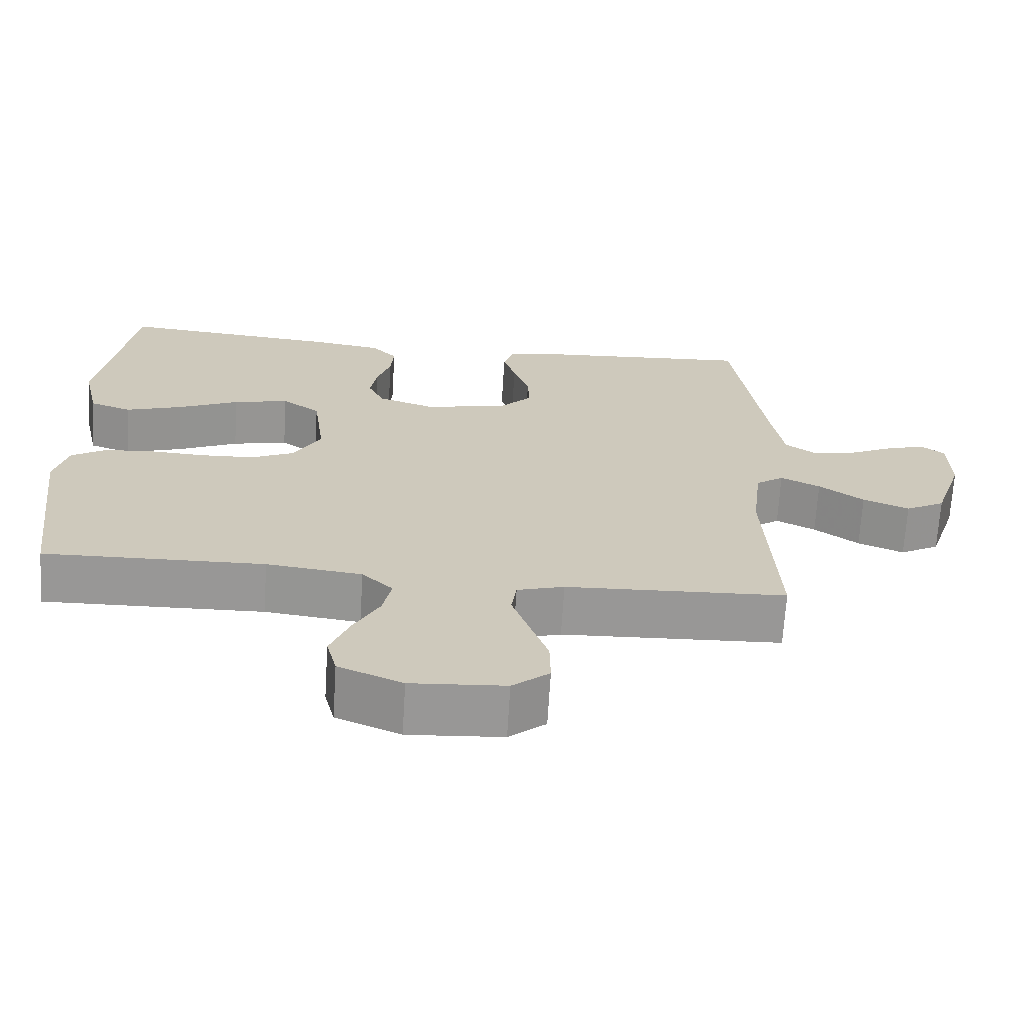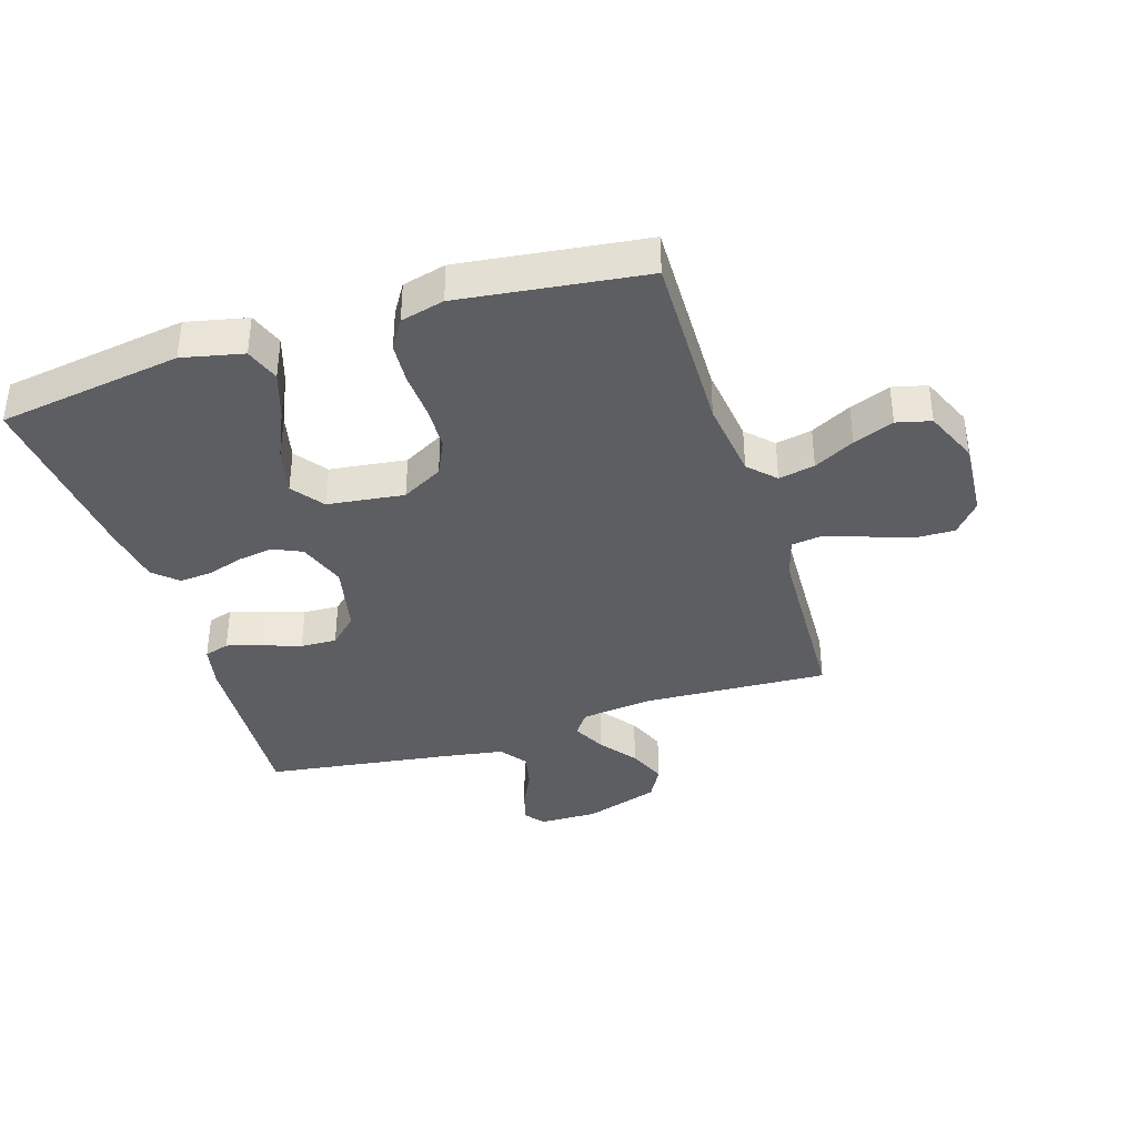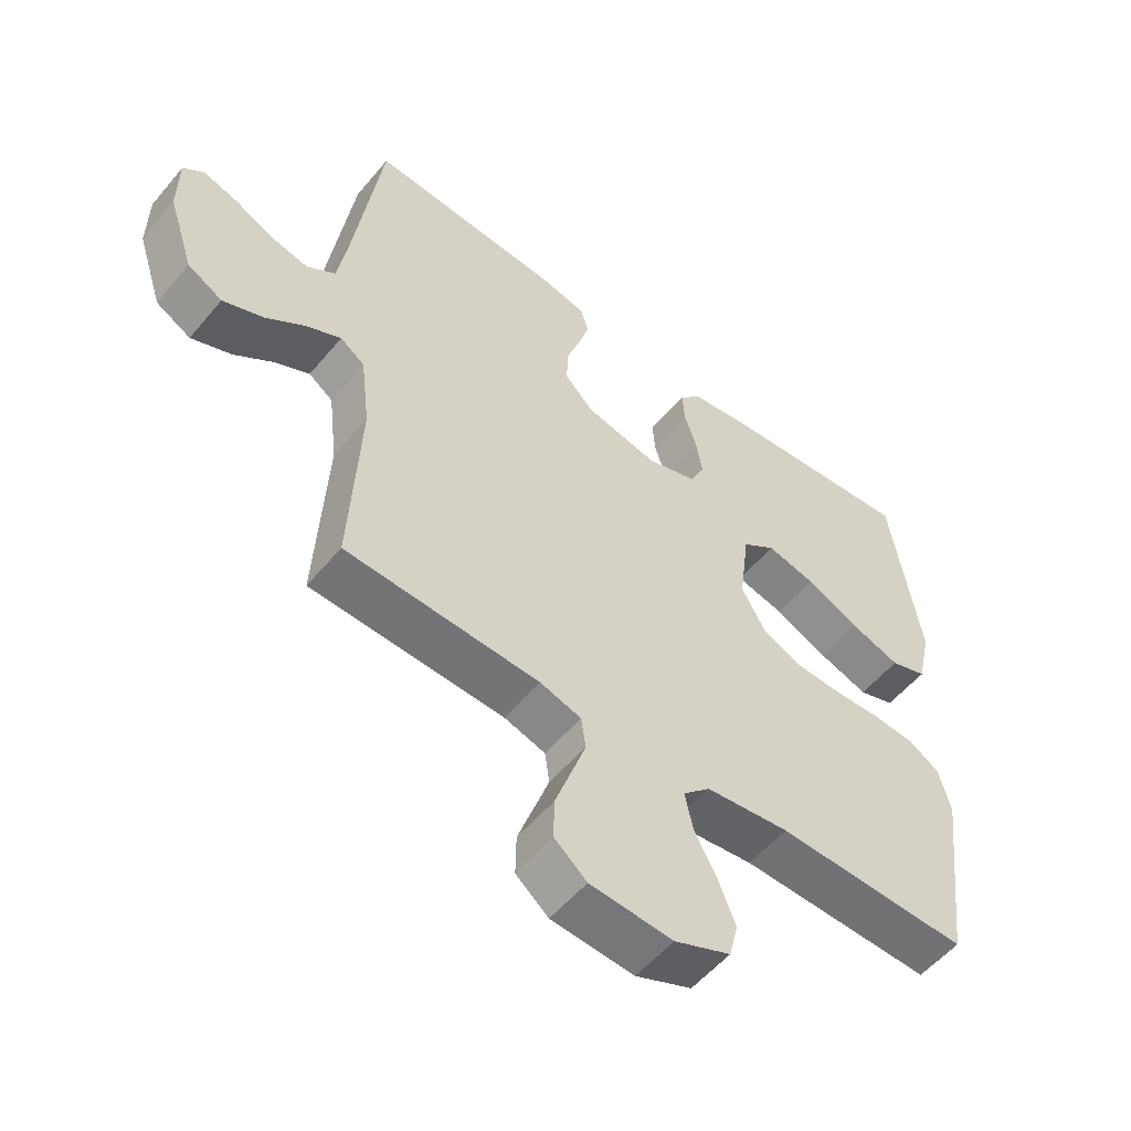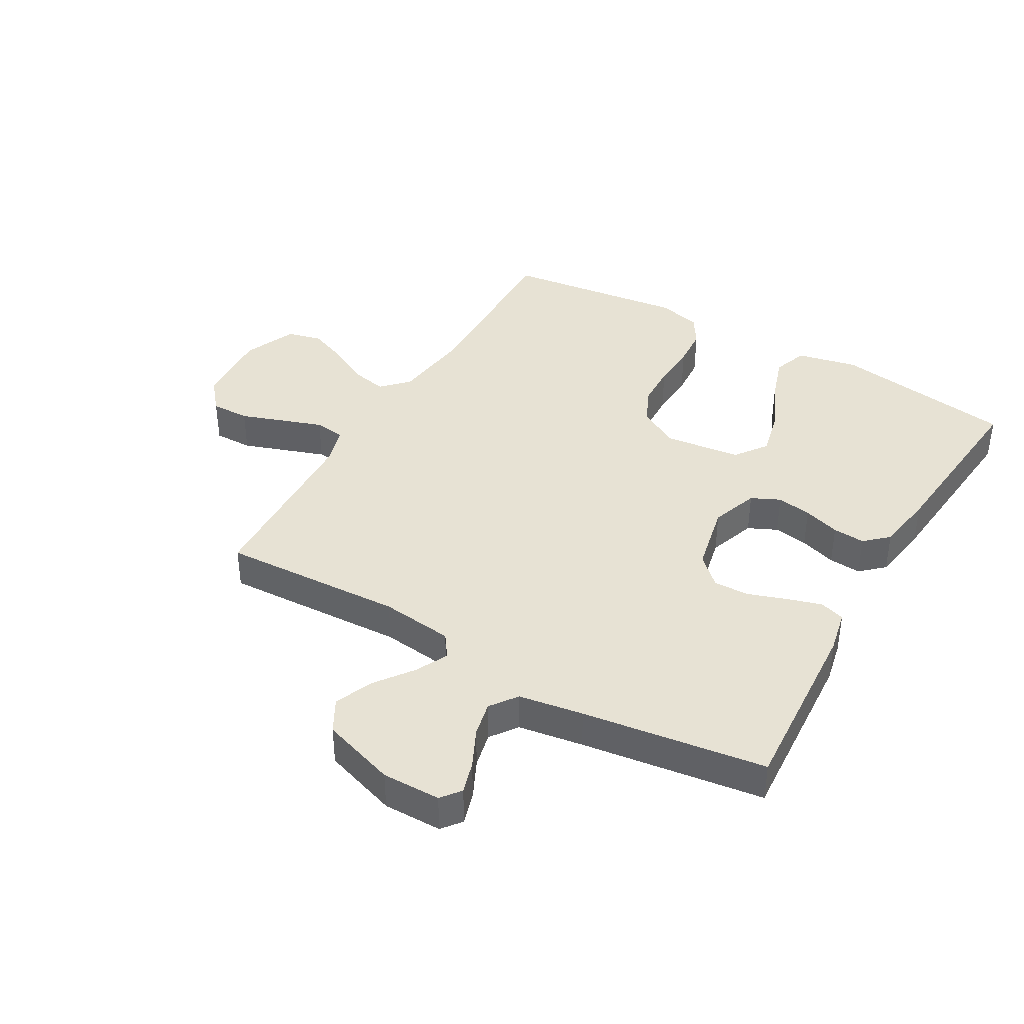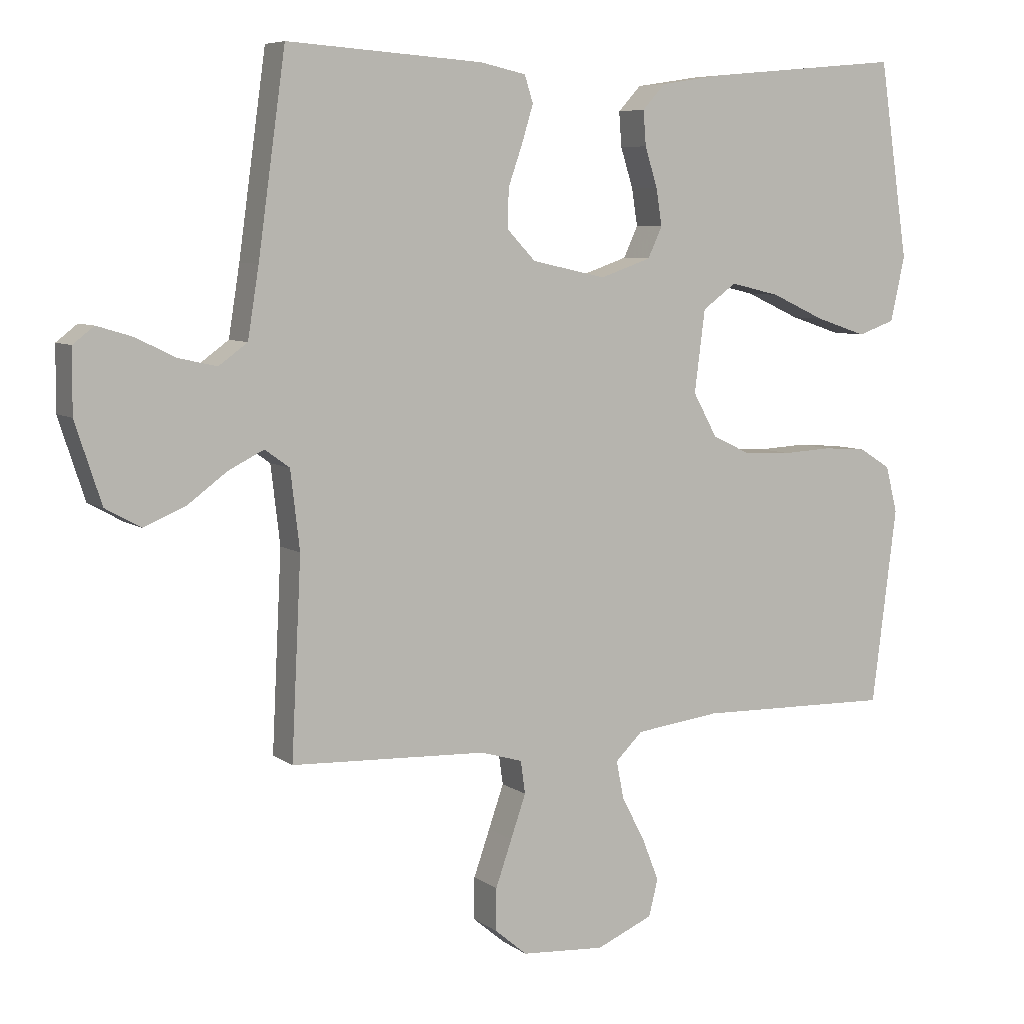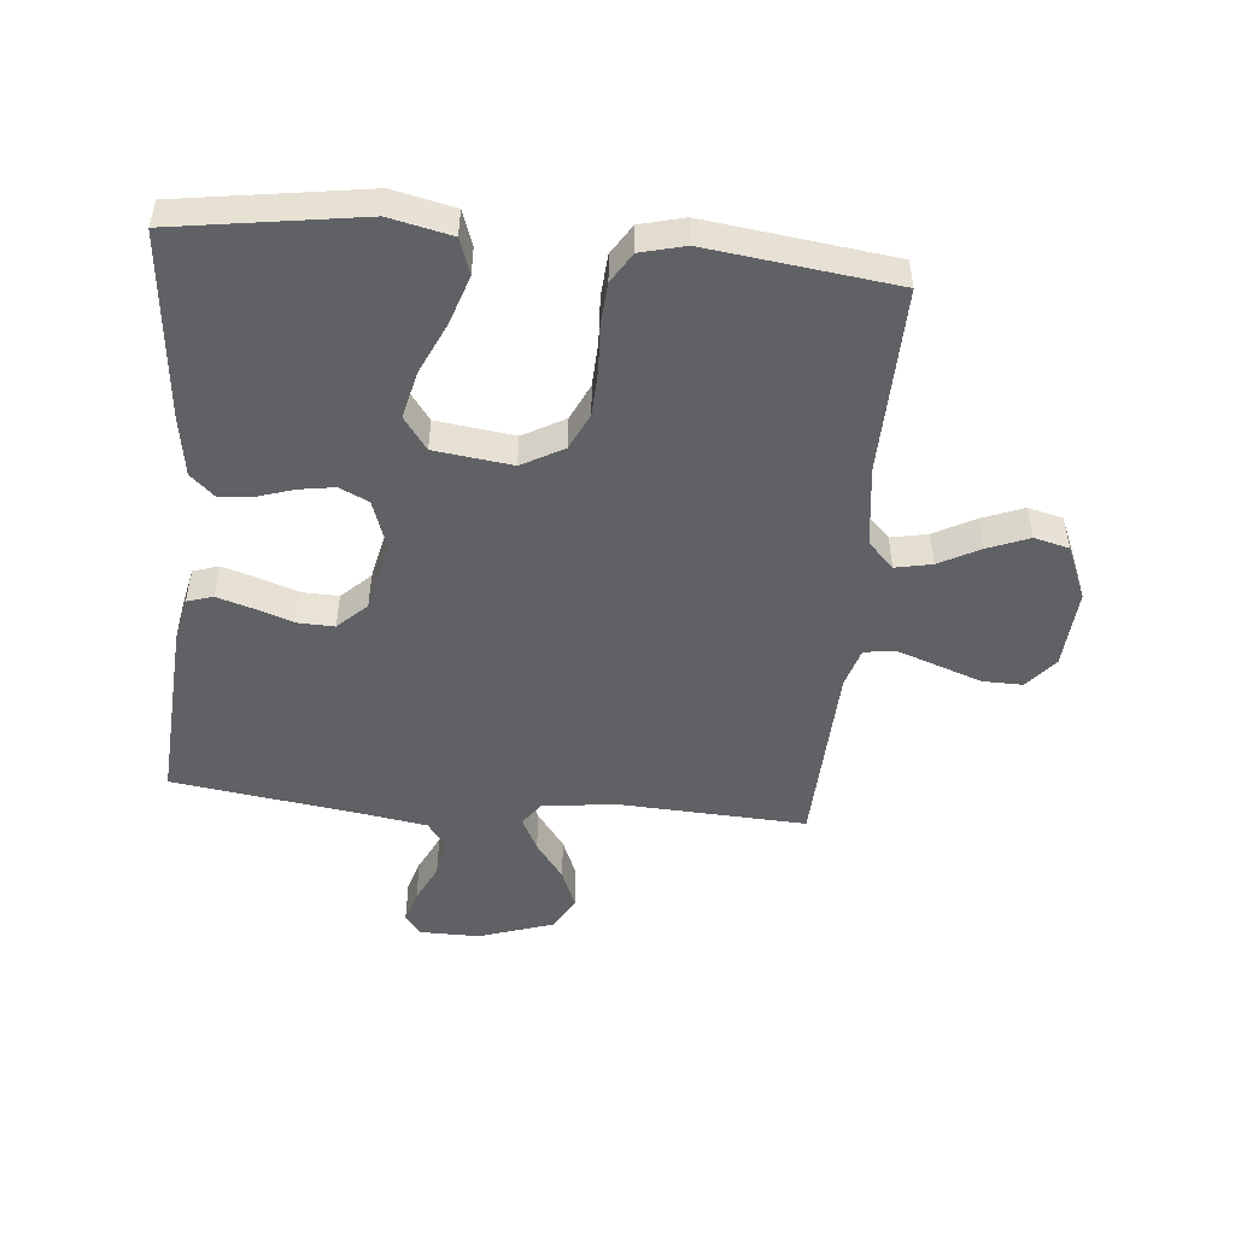
<metadata>
{"format":"obj","ext":"obj","renderer":"f3d","projection":"perspective","resolution":1024,"background":"white","views":[{"elev":-68.2,"azim":176.5,"up":"+Z"},{"elev":-37.6,"azim":107.6,"up":"+Y"},{"elev":-54.9,"azim":-39.1,"up":"+Z"},{"elev":39.8,"azim":-59.9,"up":"+Y"},{"elev":6.8,"azim":-28.2,"up":"+Z"},{"elev":-49.6,"azim":84.7,"up":"+Y"}]}
</metadata>
<code>
v 0.5 0.07 0.5
v 0.545 0.07 0.2
v 0.523 0.07 0.101
v 0.466 0.07 0.081
v 0.388 0.07 0.107
v 0.305 0.07 0.145
v 0.229 0.07 0.163
v 0.177 0.07 0.125
v 0.161 0.07 0
v 0.198 0.07 -0.067
v 0.257 0.07 -0.095
v 0.33 0.07 -0.098
v 0.405 0.07 -0.094
v 0.472 0.07 -0.099
v 0.52 0.07 -0.129
v 0.538 0.07 -0.2
v 0.5 0.07 -0.5
v 0.2 0.07 -0.493
v 0.07 0.07 -0.509
v 0.028 0.07 -0.55
v 0.04 0.07 -0.609
v 0.075 0.07 -0.675
v 0.101 0.07 -0.741
v 0.087 0.07 -0.797
v 0 0.07 -0.834
v -0.128 0.07 -0.825
v -0.178 0.07 -0.783
v -0.177 0.07 -0.719
v -0.152 0.07 -0.648
v -0.129 0.07 -0.582
v -0.136 0.07 -0.532
v -0.2 0.07 -0.513
v -0.5 0.07 -0.5
v -0.485 0.07 -0.2
v -0.499 0.07 -0.081
v -0.537 0.07 -0.054
v -0.591 0.07 -0.081
v -0.652 0.07 -0.126
v -0.715 0.07 -0.152
v -0.769 0.07 -0.122
v -0.809 0.07 0
v -0.808 0.07 0.096
v -0.776 0.07 0.121
v -0.723 0.07 0.105
v -0.661 0.07 0.075
v -0.603 0.07 0.062
v -0.559 0.07 0.094
v -0.542 0.07 0.2
v -0.5 0.07 0.5
v -0.2 0.07 0.48
v -0.13 0.07 0.465
v -0.117 0.07 0.424
v -0.134 0.07 0.368
v -0.156 0.07 0.305
v -0.158 0.07 0.246
v -0.114 0.07 0.2
v 0 0.07 0.175
v 0.078 0.07 0.202
v 0.1 0.07 0.249
v 0.091 0.07 0.306
v 0.072 0.07 0.366
v 0.068 0.07 0.419
v 0.103 0.07 0.457
v 0.2 0.07 0.472
v 0.5 0 0.5
v 0.545 0 0.2
v 0.523 0 0.101
v 0.466 0 0.081
v 0.388 0 0.107
v 0.305 0 0.145
v 0.229 0 0.163
v 0.177 0 0.125
v 0.161 0 0
v 0.198 0 -0.067
v 0.257 0 -0.095
v 0.33 0 -0.098
v 0.405 0 -0.094
v 0.472 0 -0.099
v 0.52 0 -0.129
v 0.538 0 -0.2
v 0.5 0 -0.5
v 0.2 0 -0.493
v 0.07 0 -0.509
v 0.028 0 -0.55
v 0.04 0 -0.609
v 0.075 0 -0.675
v 0.101 0 -0.741
v 0.087 0 -0.797
v 0 0 -0.834
v -0.128 0 -0.825
v -0.178 0 -0.783
v -0.177 0 -0.719
v -0.152 0 -0.648
v -0.129 0 -0.582
v -0.136 0 -0.532
v -0.2 0 -0.513
v -0.5 0 -0.5
v -0.485 0 -0.2
v -0.499 0 -0.081
v -0.537 0 -0.054
v -0.591 0 -0.081
v -0.652 0 -0.126
v -0.715 0 -0.152
v -0.769 0 -0.122
v -0.809 0 0
v -0.808 0 0.096
v -0.776 0 0.121
v -0.723 0 0.105
v -0.661 0 0.075
v -0.603 0 0.062
v -0.559 0 0.094
v -0.542 0 0.2
v -0.5 0 0.5
v -0.2 0 0.48
v -0.13 0 0.465
v -0.117 0 0.424
v -0.134 0 0.368
v -0.156 0 0.305
v -0.158 0 0.246
v -0.114 0 0.2
v 0 0 0.175
v 0.078 0 0.202
v 0.1 0 0.249
v 0.091 0 0.306
v 0.072 0 0.366
v 0.068 0 0.419
v 0.103 0 0.457
v 0.2 0 0.472
f 60 61 62 63
f 59 60 63 64
f 51 52 53 54
f 49 50 51 54
f 48 49 54 55
f 47 48 55 56
f 42 43 44 45
f 42 45 46
f 41 42 46
f 40 41 46
f 37 38 39 40
f 36 37 40 46
f 35 36 46 47
f 32 33 34
f 31 32 34 35
f 26 27 28 29
f 26 29 30
f 25 26 30
f 24 25 30 31
f 21 22 23 24
f 15 16 17 18
f 15 18 19
f 12 13 14 15
f 11 12 15 19
f 10 11 19 20
f 3 4 5 6
f 3 6 7
f 2 3 7
f 59 64 1 2
f 58 59 2 7
f 57 58 7 8
f 56 57 8 9
f 21 24 31 35
f 20 21 35 47
f 20 47 56
f 9 10 20 56
f 127 126 125 124
f 128 127 124 123
f 118 117 116 115
f 118 115 114 113
f 119 118 113 112
f 120 119 112 111
f 109 108 107 106
f 110 109 106
f 110 106 105
f 110 105 104
f 104 103 102 101
f 110 104 101 100
f 111 110 100 99
f 98 97 96
f 99 98 96 95
f 93 92 91 90
f 94 93 90
f 94 90 89
f 95 94 89 88
f 88 87 86 85
f 82 81 80 79
f 83 82 79
f 79 78 77 76
f 83 79 76 75
f 84 83 75 74
f 70 69 68 67
f 71 70 67
f 71 67 66
f 66 65 128 123
f 71 66 123 122
f 72 71 122 121
f 73 72 121 120
f 99 95 88 85
f 111 99 85 84
f 120 111 84
f 120 84 74 73
f 1 65 66 2
f 2 66 67 3
f 3 67 68 4
f 4 68 69 5
f 5 69 70 6
f 6 70 71 7
f 7 71 72 8
f 8 72 73 9
f 9 73 74 10
f 10 74 75 11
f 11 75 76 12
f 12 76 77 13
f 13 77 78 14
f 14 78 79 15
f 15 79 80 16
f 16 80 81 17
f 17 81 82 18
f 18 82 83 19
f 19 83 84 20
f 20 84 85 21
f 21 85 86 22
f 22 86 87 23
f 23 87 88 24
f 24 88 89 25
f 25 89 90 26
f 26 90 91 27
f 27 91 92 28
f 28 92 93 29
f 29 93 94 30
f 30 94 95 31
f 31 95 96 32
f 32 96 97 33
f 33 97 98 34
f 34 98 99 35
f 35 99 100 36
f 36 100 101 37
f 37 101 102 38
f 38 102 103 39
f 39 103 104 40
f 40 104 105 41
f 41 105 106 42
f 42 106 107 43
f 43 107 108 44
f 44 108 109 45
f 45 109 110 46
f 46 110 111 47
f 47 111 112 48
f 48 112 113 49
f 49 113 114 50
f 50 114 115 51
f 51 115 116 52
f 52 116 117 53
f 53 117 118 54
f 54 118 119 55
f 55 119 120 56
f 56 120 121 57
f 57 121 122 58
f 58 122 123 59
f 59 123 124 60
f 60 124 125 61
f 61 125 126 62
f 62 126 127 63
f 63 127 128 64
f 64 128 65 1

</code>
